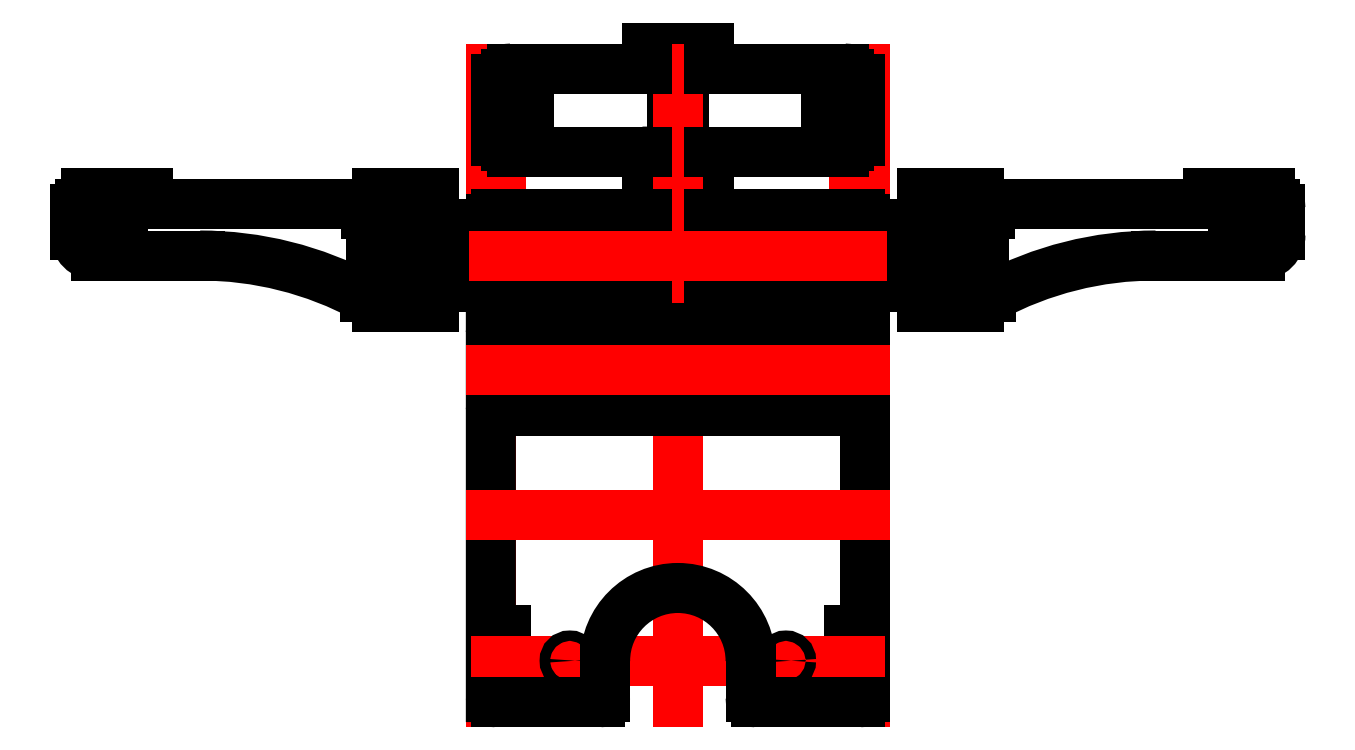
<metadata>
{"format":"dxf","ext":"dxf","renderer":"ezdxf+matplotlib","layout":"modelspace","background":"white","min_lineweight":24,"dpi":150}
</metadata>
<code>
0
SECTION
2
ENTITIES
0
CIRCLE
8
Z Stage
10
2.274e-13
20
84.97
30
0
40
4.5
0
INSERT
8
Top
2
tcutout
10
-0.002637
20
100
30
0
44
1
45
1
0
INSERT
8
Top
2
tcutout
10
-0.002637
20
70
30
0
44
1
45
1
0
INSERT
8
Top
2
nut cut outs
10
-0.002637
20
85
30
0
44
1
45
1
0
INSERT
8
Bottom
2
tcutout
10
-0.002637
20
100
30
0
44
1
45
1
0
INSERT
8
Bottom
2
tcutout
10
-0.002637
20
70
30
0
44
1
45
1
0
CIRCLE
8
Bottom
10
-0.002637
20
85
30
0
40
5
0
INSERT
8
Back
2
tgrips
10
-0.002637
20
120
30
0
50
180
44
1
45
1
0
INSERT
8
Front
2
tgrips
10
-0.002637
20
190
30
0
50
180
44
1
45
1
0
INSERT
8
Front
2
tgrip-22
10
-0.002637
20
160
30
0
44
1
45
1
0
INSERT
8
Front
2
tgrip-22
10
-0.002637
20
230
30
0
44
1
45
1
0
INSERT
8
Z Stage
2
tcutout
10
-0.002637
20
100
30
0
44
1
45
1
0
INSERT
8
Z Stage
2
tcutout
10
-0.002637
20
70
30
0
44
1
45
1
0
LINE
8
Drawings
10
-0.002637
20
230
30
0
11
-0.002637
21
-75
31
0
0
LINE
8
Drawings
10
-90
20
230
30
0
11
-90
21
-75
31
0
0
LINE
8
Drawings
10
90
20
230
30
0
11
90
21
-75
31
0
0
CIRCLE
8
Z Stage
10
-74
20
84.94
30
0
40
5
0
CIRCLE
8
Top
10
-74
20
84.94
30
0
40
4.78
0
ARC
8
Top
10
-87.5
20
102.5
30
0
40
2.5
50
90
51
180
0
LINE
8
Top
10
-90
20
102.5
30
0
11
-90
21
67.5
31
0
0
ARC
8
Top
10
-87.5
20
67.5
30
0
40
2.5
50
180
51
270
0
INSERT
8
Top
2
tcutout
10
-85
20
85
30
0
50
270
44
1
45
1
0
CIRCLE
8
Bottom
10
-74
20
84.94
30
0
40
4.78
0
ARC
8
Bottom
10
-87.5
20
102.5
30
0
40
2.5
50
90
51
180
0
LINE
8
Bottom
10
-90
20
102.5
30
0
11
-90
21
67.5
31
0
0
ARC
8
Bottom
10
-87.5
20
67.5
30
0
40
2.5
50
180
51
270
0
INSERT
8
Bottom
2
tcutout
10
-85
20
85
30
0
50
270
44
1
45
1
0
ARC
8
Back
10
-87.5
20
157.5
30
0
40
2.5
50
90
51
180
0
LINE
8
Back
10
-90
20
157.5
30
0
11
-90
21
122.5
31
0
0
ARC
8
Back
10
-87.5
20
122.5
30
0
40
2.5
50
180
51
270
0
LINE
8
Drawings
10
-85
20
230
30
0
11
-85
21
67.5
31
0
0
INSERT
8
Front
2
tgrips
10
-82.5
20
210
30
0
50
90
44
1
45
1
0
LINE
8
Front
10
-82.5
20
225
30
0
11
-82.5
21
227.5
31
0
0
ARC
8
Front
10
-80
20
227.5
30
0
40
2.5
50
90
51
180
0
LINE
8
Front
10
-82.5
20
195
30
0
11
-82.5
21
192.5
31
0
0
ARC
8
Front
10
-80
20
192.5
30
0
40
2.5
50
180
51
270
0
INSERT
8
Z Stage
2
tcutout
10
-85
20
85
30
0
50
90
44
1
45
1
0
LINE
8
0
10
-87.5
20
135
30
0
11
-82.5
21
135
31
0
0
LINE
8
0
10
-87.5
20
125
30
0
11
-87.5
21
135
31
0
0
LINE
8
0
10
-82.5
20
125
30
0
11
-87.5
21
125
31
0
0
LINE
8
0
10
-87.5
20
145
30
0
11
-87.5
21
155
31
0
0
LINE
8
0
10
-87.5
20
155
30
0
11
-82.5
21
155
31
0
0
LINE
8
0
10
-82.5
20
145
30
0
11
-87.5
21
145
31
0
0
LINE
8
0
10
-82.5
20
125
30
0
11
-82.5
21
135
31
0
0
LINE
8
0
10
-82.5
20
145
30
0
11
-82.5
21
155
31
0
0
INSERT
8
Z Stage
2
tcutout
10
-85
20
-55
30
0
50
90
44
1
45
1
0
ARC
8
Z Stage
10
-87.5
20
-72.5
30
0
40
2.5
50
180
51
270
0
LINE
8
Z Stage
10
-90
20
102.5
30
0
11
-90
21
-72.5
31
0
0
ARC
8
Z Stage
10
-87.5
20
102.5
30
0
40
2.5
50
90
51
180
0
LINE
8
Front
10
-80
20
230
30
0
11
-15
21
230
31
0
0
LINE
8
Front
10
-80
20
190
30
0
11
-15
21
190
31
0
0
LINE
8
Back
10
-87.5
20
120
30
0
11
-15
21
120
31
0
0
LINE
8
Back
10
-87.5
20
160
30
0
11
-15
21
160
31
0
0
CIRCLE
8
Z Stage
10
74
20
85
30
0
40
5
0
CIRCLE
8
Top
10
74
20
85
30
0
40
4.78
0
ARC
8
Top
10
87.5
20
67.5
30
0
40
2.5
50
270
51
0
0
LINE
8
Top
10
90
20
102.5
30
0
11
90
21
67.5
31
0
0
ARC
8
Top
10
87.5
20
102.5
30
0
40
2.5
50
0
51
90
0
INSERT
8
Top
2
tcutout
10
85
20
85
30
0
50
270
44
1
45
1
0
CIRCLE
8
Bottom
10
74
20
85
30
0
40
4.78
0
ARC
8
Bottom
10
87.5
20
67.5
30
0
40
2.5
50
270
51
0
0
LINE
8
Bottom
10
90
20
102.5
30
0
11
90
21
67.5
31
0
0
ARC
8
Bottom
10
87.5
20
102.5
30
0
40
2.5
50
0
51
90
0
INSERT
8
Bottom
2
tcutout
10
85
20
85
30
0
50
270
44
1
45
1
0
ARC
8
Back
10
87.5
20
157.5
30
0
40
2.5
50
0
51
90
0
LINE
8
Back
10
90
20
157.5
30
0
11
90
21
122.5
31
0
0
ARC
8
Back
10
87.5
20
122.5
30
0
40
2.5
50
270
51
0
0
LINE
8
Drawings
10
85
20
230
30
0
11
85
21
67.5
31
0
0
INSERT
8
Front
2
tgrips
10
82.5
20
210
30
0
50
-90
44
1
45
1
0
LINE
8
Front
10
82.5
20
225
30
0
11
82.5
21
227.5
31
0
0
ARC
8
Front
10
80
20
227.5
30
0
40
2.5
50
0
51
90
0
LINE
8
Front
10
82.5
20
195
30
0
11
82.5
21
192.5
31
0
0
ARC
8
Front
10
80
20
192.5
30
0
40
2.5
50
270
51
0
0
INSERT
8
Z Stage
2
tcutout
10
85
20
85
30
0
50
90
44
1
45
1
0
LINE
8
0
10
82.5
20
135
30
0
11
87.5
21
135
31
0
0
LINE
8
0
10
82.5
20
125
30
0
11
82.5
21
135
31
0
0
LINE
8
0
10
87.5
20
125
30
0
11
82.5
21
125
31
0
0
LINE
8
0
10
82.5
20
145
30
0
11
82.5
21
155
31
0
0
LINE
8
0
10
82.5
20
155
30
0
11
87.5
21
155
31
0
0
LINE
8
0
10
87.5
20
145
30
0
11
82.5
21
145
31
0
0
LINE
8
0
10
87.5
20
125
30
0
11
87.5
21
135
31
0
0
LINE
8
0
10
87.5
20
145
30
0
11
87.5
21
155
31
0
0
INSERT
8
Z Stage
2
tcutout
10
85
20
-55
30
0
50
90
44
1
45
1
0
ARC
8
Z Stage
10
87.5
20
-72.5
30
0
40
2.5
50
270
51
0
0
LINE
8
Z Stage
10
90
20
-72.5
30
0
11
90
21
102.5
31
0
0
ARC
8
Z Stage
10
87.5
20
102.5
30
0
40
2.5
50
360
51
90
0
LINE
8
Front
10
15
20
230
30
0
11
80
21
230
31
0
0
LINE
8
Front
10
15
20
190
30
0
11
80
21
190
31
0
0
LINE
8
Back
10
15
20
160
30
0
11
87.5
21
160
31
0
0
LINE
8
Back
10
15
20
120
30
0
11
87.5
21
120
31
0
0
LINE
8
Top
10
-87.5
20
65
30
0
11
87.5
21
65
31
0
0
LINE
8
Top
10
-87.5
20
105
30
0
11
87.5
21
105
31
0
0
LINE
8
Bottom
10
-87.5
20
65
30
0
11
87.5
21
65
31
0
0
LINE
8
Bottom
10
-87.5
20
105
30
0
11
87.5
21
105
31
0
0
LINE
8
Z Stage
10
-87.5
20
105
30
0
11
87.5
21
105
31
0
0
LINE
8
Drawings
10
-90
20
15
30
0
11
90
21
15
31
0
0
LINE
8
Drawings
10
-90
20
85
30
0
11
90
21
85
31
0
0
LINE
8
Drawings
10
-90
20
140
30
0
11
90
21
140
31
0
0
LINE
8
Drawings
10
-87.5
20
-55
30
0
11
87.5
21
-55
31
0
0
CIRCLE
8
Z Stage
10
52
20
-55
30
0
40
2.5
0
CIRCLE
8
Z Stage
10
-52
20
-55
30
0
40
2.5
0
LINE
8
Z Stage
10
35
20
-55
30
0
11
35
21
-55
31
0
0
ARC
8
Z Stage
10
-0.002637
20
-55
30
0
40
35
50
0
51
180
0
LINE
8
Z Stage
10
-35
20
-55
30
0
11
-35
21
-72.5
31
0
0
LINE
8
Z Stage
10
-87.5
20
-75
30
0
11
-37.5
21
-75
31
0
0
ARC
8
Z Stage
10
-37.5
20
-72.5
30
0
40
2.5
50
270
51
0
0
LINE
8
Z Stage
10
35
20
-55
30
0
11
35
21
-72.5
31
0
0
LINE
8
Z Stage
10
37.5
20
-75
30
0
11
87.5
21
-75
31
0
0
ARC
8
Z Stage
10
37.5
20
-72.5
30
0
40
2.5
50
180
51
270
0
INSERT
8
Left
2
tgrips
10
-270
20
165
30
0
44
1
45
1
0
LINE
8
Left
10
-145
20
160
30
0
11
-150
21
160
31
0
0
LINE
8
Left
10
-150
20
162.5
30
0
11
-150
21
160
31
0
0
ARC
8
Left
10
-152.5
20
162.5
30
0
40
2.5
50
0
51
90
0
LINE
8
Left
10
-285
20
165
30
0
11
-287.5
21
165
31
0
0
ARC
8
Left
10
-287.5
20
162.5
30
0
40
2.5
50
90
51
180
0
LINE
8
Left
10
-230
20
140
30
0
11
-280
21
140
31
0
0
LINE
8
Left
10
-290
20
162.5
30
0
11
-290
21
150
31
0
0
ARC
8
Left
10
-280
20
150
30
0
40
10
50
180
51
270
0
LINE
8
0
10
-135
20
160
30
0
11
-131.4
21
160
31
0
0
LINE
8
0
10
-128.6
20
160
30
0
11
-125
21
160
31
0
0
LINE
8
0
10
-135
20
170
30
0
11
-135
21
160
31
0
0
LINE
8
0
10
-145
20
170
30
0
11
-135
21
170
31
0
0
LINE
8
0
10
-145
20
160
30
0
11
-145
21
170
31
0
0
LINE
8
0
10
-125
20
160
30
0
11
-125
21
170
31
0
0
LINE
8
0
10
-127.2
20
152
30
0
11
-127.3
21
149
31
0
0
LINE
8
0
10
-128.5
20
149
30
0
11
-127.3
21
149
31
0
0
LINE
8
0
10
-132.8
20
152
30
0
11
-132.8
21
149
31
0
0
LINE
8
0
10
-132.8
20
149
30
0
11
-131.5
21
149
31
0
0
LINE
8
0
10
-131.4
20
160
30
0
11
-131.4
21
152
31
0
0
LINE
8
0
10
-128.6
20
152
30
0
11
-128.6
21
160
31
0
0
LINE
8
0
10
-127.2
20
152
30
0
11
-128.6
21
152
31
0
0
LINE
8
0
10
-131.4
20
152
30
0
11
-132.8
21
152
31
0
0
LINE
8
0
10
-131.5
20
149
30
0
11
-131.5
21
147.9
31
0
0
LINE
8
0
10
-128.5
20
147.9
30
0
11
-128.5
21
149
31
0
0
LINE
8
0
10
-131.5
20
147.9
30
0
11
-128.5
21
147.9
31
0
0
LINE
8
0
10
-112.5
20
145
30
0
11
-117.5
21
145
31
0
0
LINE
8
0
10
-112.5
20
155
30
0
11
-112.5
21
145
31
0
0
LINE
8
0
10
-112.5
20
135
30
0
11
-112.5
21
125
31
0
0
LINE
8
0
10
-112.5
20
125
30
0
11
-117.5
21
125
31
0
0
LINE
8
0
10
-117.5
20
135
30
0
11
-112.5
21
135
31
0
0
LINE
8
Left
10
-117.5
20
145
30
0
11
-117.5
21
135
31
0
0
LINE
8
0
10
-125
20
170
30
0
11
-117.5
21
170
31
0
0
LINE
8
Left
10
-117.5
20
170
30
0
11
-117.5
21
155
31
0
0
LINE
8
0
10
-117.5
20
155
30
0
11
-112.5
21
155
31
0
0
LINE
8
Left
10
-132.8
20
127
30
0
11
-132.7
21
130
31
0
0
LINE
8
Left
10
-131.5
20
130
30
0
11
-132.7
21
130
31
0
0
LINE
8
Left
10
-127.2
20
127
30
0
11
-127.2
21
130
31
0
0
LINE
8
Left
10
-127.2
20
130
30
0
11
-128.5
21
130
31
0
0
LINE
8
Left
10
-128.6
20
120
30
0
11
-128.6
21
127
31
0
0
LINE
8
Left
10
-131.4
20
127
30
0
11
-131.4
21
120
31
0
0
LINE
8
Left
10
-132.8
20
127
30
0
11
-131.4
21
127
31
0
0
LINE
8
Left
10
-128.6
20
127
30
0
11
-127.2
21
127
31
0
0
LINE
8
Left
10
-128.5
20
131
30
0
11
-131.5
21
131
31
0
0
LINE
8
Left
10
-128.5
20
130
30
0
11
-128.5
21
131
31
0
0
LINE
8
Left
10
-131.5
20
131
30
0
11
-131.5
21
130
31
0
0
LINE
8
Left
10
-125
20
120
30
0
11
-128.6
21
120
31
0
0
LINE
8
Left
10
-125
20
115
30
0
11
-125
21
120
31
0
0
LINE
8
Left
10
-131.4
20
120
30
0
11
-135
21
120
31
0
0
LINE
8
Left
10
-135
20
115
30
0
11
-145
21
115
31
0
0
LINE
8
Left
10
-135
20
120
30
0
11
-135
21
115
31
0
0
LINE
8
Left
10
-117.5
20
125
30
0
11
-117.5
21
115
31
0
0
LINE
8
Left
10
-117.5
20
115
30
0
11
-125
21
115
31
0
0
INSERT
8
Left
2
tcutout
10
-145
20
140
30
0
50
90
44
1
45
1
0
LINE
8
Left
10
-145
20
115
30
0
11
-145
21
120
31
0
0
LINE
8
Left
10
-145
20
120
30
0
11
-150.5
21
120
31
0
0
ARC
8
Left
10
-230
20
-27.96
30
0
40
168
50
61.75
51
90
0
LINE
8
Left
10
-152.5
20
165
30
0
11
-255
21
165
31
0
0
INSERT
8
Left
2
tgrips
10
270
20
165
30
0
41
1
42
-1
43
1
50
180
44
1
45
1
0
LINE
8
Left
10
145
20
160
30
0
11
150
21
160
31
0
0
LINE
8
Left
10
150
20
162.5
30
0
11
150
21
160
31
0
0
ARC
8
Left
10
152.5
20
162.5
30
0
40
2.5
50
90
51
180
0
LINE
8
Left
10
285
20
165
30
0
11
287.5
21
165
31
0
0
ARC
8
Left
10
287.5
20
162.5
30
0
40
2.5
50
360
51
90
0
LINE
8
Left
10
230
20
140
30
0
11
280
21
140
31
0
0
LINE
8
Left
10
290
20
162.5
30
0
11
290
21
150
31
0
0
ARC
8
Left
10
280
20
150
30
0
40
10
50
270
51
360
0
LINE
8
0
10
135
20
160
30
0
11
131.4
21
160
31
0
0
LINE
8
0
10
128.6
20
160
30
0
11
125
21
160
31
0
0
LINE
8
0
10
135
20
170
30
0
11
135
21
160
31
0
0
LINE
8
0
10
145
20
170
30
0
11
135
21
170
31
0
0
LINE
8
0
10
145
20
160
30
0
11
145
21
170
31
0
0
LINE
8
0
10
125
20
160
30
0
11
125
21
170
31
0
0
LINE
8
0
10
127.2
20
152
30
0
11
127.2
21
149
31
0
0
LINE
8
0
10
128.5
20
149
30
0
11
127.2
21
149
31
0
0
LINE
8
0
10
132.7
20
152
30
0
11
132.7
21
149
31
0
0
LINE
8
0
10
132.7
20
149
30
0
11
131.5
21
149
31
0
0
LINE
8
0
10
131.4
20
160
30
0
11
131.4
21
152
31
0
0
LINE
8
0
10
128.6
20
152
30
0
11
128.6
21
160
31
0
0
LINE
8
0
10
127.2
20
152
30
0
11
128.6
21
152
31
0
0
LINE
8
0
10
131.4
20
152
30
0
11
132.7
21
152
31
0
0
LINE
8
0
10
131.5
20
149
30
0
11
131.5
21
147.9
31
0
0
LINE
8
0
10
128.5
20
147.9
30
0
11
128.5
21
149
31
0
0
LINE
8
0
10
131.5
20
147.9
30
0
11
128.5
21
147.9
31
0
0
LINE
8
0
10
112.5
20
145
30
0
11
117.5
21
145
31
0
0
LINE
8
0
10
112.5
20
155
30
0
11
112.5
21
145
31
0
0
LINE
8
0
10
112.5
20
135
30
0
11
112.5
21
125
31
0
0
LINE
8
0
10
112.5
20
125
30
0
11
117.5
21
125
31
0
0
LINE
8
0
10
117.5
20
135
30
0
11
112.5
21
135
31
0
0
LINE
8
Left
10
117.5
20
145
30
0
11
117.5
21
135
31
0
0
LINE
8
0
10
125
20
170
30
0
11
117.5
21
170
31
0
0
LINE
8
Left
10
117.5
20
170
30
0
11
117.5
21
155
31
0
0
LINE
8
0
10
117.5
20
155
30
0
11
112.5
21
155
31
0
0
LINE
8
Left
10
132.7
20
127
30
0
11
132.7
21
130
31
0
0
LINE
8
Left
10
131.5
20
130
30
0
11
132.7
21
130
31
0
0
LINE
8
Left
10
127.2
20
127
30
0
11
127.2
21
130
31
0
0
LINE
8
Left
10
127.2
20
130
30
0
11
128.5
21
130
31
0
0
LINE
8
Left
10
128.6
20
120
30
0
11
128.6
21
127
31
0
0
LINE
8
Left
10
131.4
20
127
30
0
11
131.4
21
120
31
0
0
LINE
8
Left
10
132.7
20
127
30
0
11
131.4
21
127
31
0
0
LINE
8
Left
10
128.6
20
127
30
0
11
127.2
21
127
31
0
0
LINE
8
Left
10
128.5
20
131
30
0
11
131.5
21
131
31
0
0
LINE
8
Left
10
128.5
20
130
30
0
11
128.5
21
131
31
0
0
LINE
8
Left
10
131.5
20
131
30
0
11
131.5
21
130
31
0
0
LINE
8
Left
10
125
20
120
30
0
11
128.6
21
120
31
0
0
LINE
8
Left
10
125
20
115
30
0
11
125
21
120
31
0
0
LINE
8
Left
10
131.4
20
120
30
0
11
135
21
120
31
0
0
LINE
8
Left
10
135
20
115
30
0
11
145
21
115
31
0
0
LINE
8
Left
10
135
20
120
30
0
11
135
21
115
31
0
0
LINE
8
Left
10
117.5
20
125
30
0
11
117.5
21
115
31
0
0
LINE
8
Left
10
117.5
20
115
30
0
11
125
21
115
31
0
0
INSERT
8
Left
2
tcutout
10
145
20
140
30
0
41
1
42
-1
43
1
50
90
44
1
45
1
0
LINE
8
Left
10
145
20
115
30
0
11
145
21
120
31
0
0
LINE
8
Left
10
145
20
120
30
0
11
150.5
21
120
31
0
0
ARC
8
Left
10
230
20
-27.96
30
0
40
168
50
90
51
118.2
0
LINE
8
Left
10
152.5
20
165
30
0
11
255
21
165
31
0
0
ENDSEC
0
EOF

</code>
